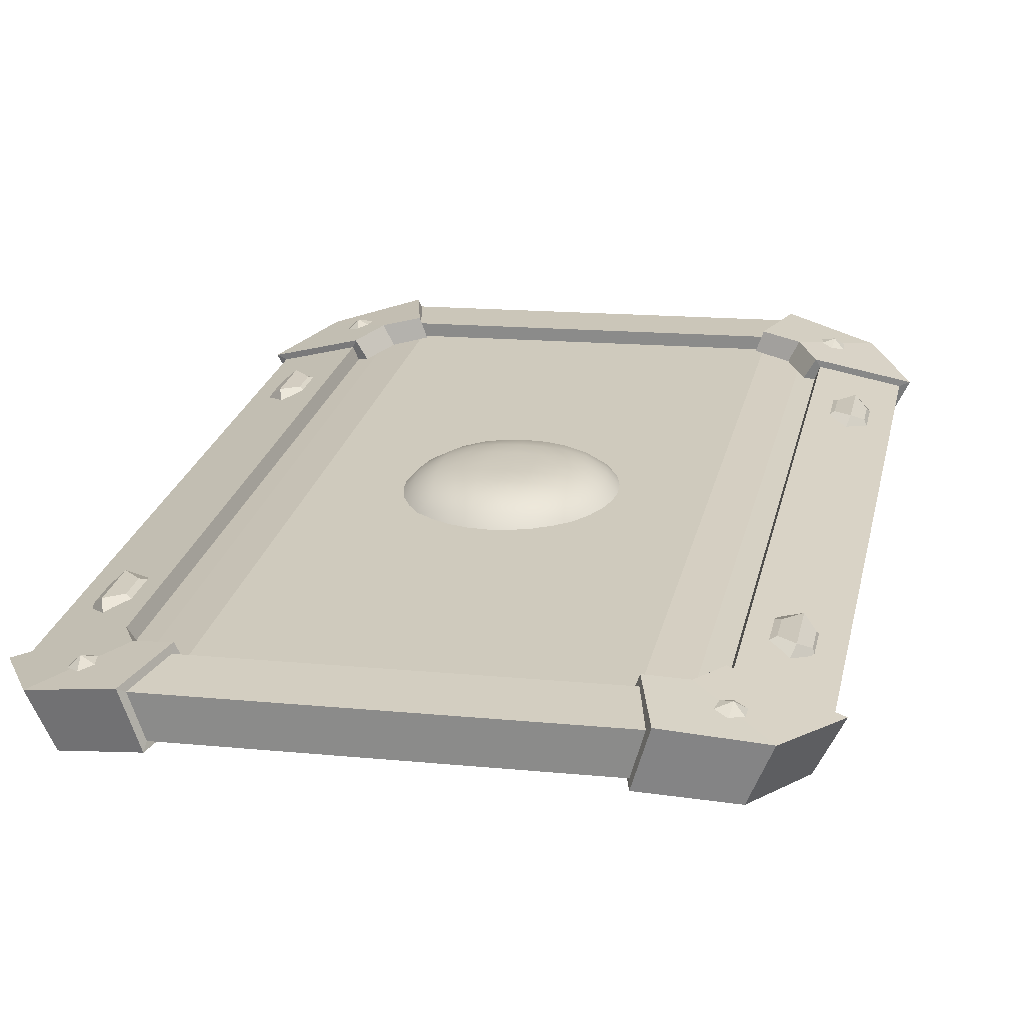
<metadata>
{"format":"obj","ext":"obj","renderer":"f3d","projection":"perspective","resolution":1024,"background":"white","views":[{"elev":23.6,"azim":-167.9,"up":"+Z"}]}
</metadata>
<code>
o shield5
v -0.01185 -0.03371 0.002595
v -0.008102 -0.02695 -0.002483
v 0.02385 -0.01313 0.001446
v 0.01589 -0.01312 -0.003255
v 0.01197 0.007493 0.001828
v -0.01182 0.007513 0.002594
v -0.008079 0.000749 -0.002484
v -0.01222 -0.03371 -0.00235
v 0.01209 -0.03373 -0.003133
v 0.02369 -0.01313 -0.003507
v 0.01187 0.007493 -0.003126
v -0.01197 0.007513 -0.002358
v -0.008933 -0.02365 -0.03136
v 0.01518 -0.01312 -0.02513
v -0.008561 -0.002549 -0.01735
v 0.01458 0.00774 -0.04427
v -0.009056 0.01151 -0.0331
v 0.01435 0.04471 -0.05239
v -0.009281 0.04293 -0.0409
v 0.02395 0.04471 -0.05269
v -0.01388 0.04185 -0.03431
v 0.01217 0.2429 0.001822
v 0.008102 0.2362 -0.003005
v 0.02405 0.2223 0.001439
v 0.01608 0.2223 -0.003262
v 0.01213 0.2017 0.001823
v -0.01165 0.2017 0.002589
v -0.007905 0.2085 -0.002489
v 0.01201 0.2429 -0.00313
v 0.02388 0.2223 -0.003513
v 0.01197 0.2017 -0.003129
v -0.01181 0.2017 -0.002363
v 0.00717 0.2329 -0.03188
v 0.01538 0.2223 -0.02513
v -0.008382 0.2118 -0.01736
v 0.00642 0.2052 -0.05443
v 0.01474 0.2014 -0.04428
v 0.007084 0.1977 -0.03362
v -0.0089 0.1977 -0.0331
v 0.006114 0.1627 -0.06285
v 0.01445 0.1645 -0.05239
v 0.006807 0.1663 -0.04142
v -0.009178 0.1663 -0.0409
v 0.01071 0.1616 -0.06944
v 0.02405 0.1645 -0.0527
v 0.01182 0.1674 -0.03513
v -0.01377 0.1674 -0.03431
v -0.01471 0.1046 -0.06141
v 0.01121 0.1046 -0.06226
v 0.02423 0.1046 -0.04551
v 0.01219 0.1046 -0.02795
v 0.3812 0.6376 0.0139
v 0.3853 0.6114 0.02543
v 0.4028 0.6245 0.008266
v 0.4028 0.5984 0.008266
v 0.3812 0.5853 0.0139
v 0.3596 0.5984 0.01953
v 0.3596 0.6245 0.01953
v 0.3812 -0.6401 0.0139
v 0.3853 -0.614 0.02543
v 0.4028 -0.627 0.008266
v 0.4028 -0.6009 0.008266
v 0.3812 -0.5878 0.0139
v 0.3596 -0.6009 0.01953
v 0.3596 -0.627 0.01953
v 0.2818 -0.6008 0.03129
v 0.3707 -0.5297 0.01001
v 0.3453 -0.5297 -0.04983
v 0.262 -0.6008 -0.0299
v 0.4889 -0.5465 -0.0271
v 0.2788 -0.6935 -0.03351
v 0.3347 -0.587 -0.003133
v 0.2751 -0.6008 0.01056
v 0.3284 0.5816 -0.00156
v 0.3621 0.5238 -0.01026
v 0.3621 -0.5297 -0.01026
v 0.2709 0.5982 0.01143
v 0.3271 -0.587 -0.02259
v 0.3539 -0.5297 -0.02956
v 0.3209 0.5816 -0.02105
v 0.2687 -0.6008 -0.009175
v 0.02772 -0.1297 0.0348
v 0.05412 -0.1256 0.03117
v 0.08045 -0.1183 0.02517
v 0.03092 -0.09762 0.04848
v 0.06007 -0.0945 0.04446
v 0.0891 -0.08904 0.03709
v 0.03292 -0.0655 0.05391
v 0.0639 -0.06342 0.05047
v 0.09476 -0.05978 0.04334
v 0.03401 -0.03339 0.05545
v 0.06606 -0.03235 0.05284
v 0.09798 -0.03053 0.04632
v 0.03435 -0.00127 0.05561
v 0.06676 -0.00127 0.05342
v 0.09903 -0.00127 0.0472
v 0.03401 0.03085 0.05545
v 0.06606 0.02981 0.05284
v 0.09798 0.02799 0.04632
v 0.03292 0.06297 0.05391
v 0.0639 0.06088 0.05047
v 0.09476 0.05724 0.04334
v 0.03092 0.09508 0.04848
v 0.06007 0.09196 0.04446
v 0.0891 0.0865 0.03709
v 0.1067 -0.1073 0.01589
v 0.1144 -0.1155 0.000144
v 0.1179 -0.08077 0.02396
v 0.1311 -0.08696 0.006561
v 0.1254 -0.05427 0.02887
v 0.1418 -0.0584 0.0107
v 0.1296 -0.02777 0.03151
v 0.1478 -0.02983 0.01303
v 0.131 -0.00127 0.03235
v 0.1498 -0.00127 0.01379
v 0.1296 0.02523 0.03151
v 0.1478 0.02729 0.01303
v 0.1254 0.05173 0.02887
v 0.1418 0.05586 0.0107
v 0.1179 0.07823 0.02396
v 0.1311 0.08442 0.006561
v 0.08608 -0.132 0.00801
v 0.05768 -0.1425 0.01341
v 0.02921 -0.1485 0.01685
v 0.1144 0.113 0.000144
v 0.08608 0.1294 0.00801
v 0.05768 0.14 0.01341
v 0.02921 0.146 0.01685
v 0.1067 0.1047 0.01589
v 0.08045 0.1158 0.02517
v 0.05412 0.123 0.03117
v 0.02772 0.1272 0.0348
v 0.365 0.5198 0.02305
v 0.2775 0.5896 0.04333
v 0.2499 0.5896 -0.03815
v 0.3303 0.5201 -0.0569
v 0.3013 0.5757 -0.05042
v 0.334 0.5756 0.03166
v 0.4013 0.663 -0.0756
v 0.2799 0.7008 -0.04355
v 0.4377 0.663 0.000182
v 0.505 0.5484 -0.02223
v 0.4633 0.5483 -0.09702
v 0.3078 0.7006 0.03549
v 0.3166 0.5714 0.001385
v 0.3463 0.5179 -0.006172
v 0.2649 0.5852 0.01279
v 0.3088 0.5716 -0.01804
v 0.2583 0.5853 -0.00691
v 0.338 0.5181 -0.02544
v 0.3707 0.5238 0.01001
v 0.2775 0.5982 0.03218
v 0.258 0.5982 -0.02908
v 0.3453 0.5238 -0.04983
v 0.2788 0.691 -0.03351
v 0.4889 0.544 -0.0271
v 0.456 0.544 -0.08459
v 0.2997 0.691 0.02745
v 0.2646 0.5982 -0.008331
v 0.3539 0.5238 -0.02956
v 0.365 -0.5224 0.02305
v 0.2775 -0.5921 0.04333
v 0.2499 -0.5921 -0.03815
v 0.3303 -0.5227 -0.0569
v 0.3013 -0.5782 -0.05042
v 0.334 -0.5781 0.03166
v 0.4013 -0.6655 -0.0756
v 0.2799 -0.7034 -0.04355
v 0.4377 -0.6656 0.000182
v 0.505 -0.5509 -0.02223
v 0.4633 -0.5508 -0.09702
v 0.3078 -0.7031 0.03549
v 0.3166 -0.5739 0.001385
v 0.3463 -0.5205 -0.006172
v 0.2649 -0.5878 0.01279
v 0.3088 -0.5741 -0.01804
v 0.2583 -0.5878 -0.00691
v 0.338 -0.5207 -0.02544
v 0.3707 -0.5263 0.01001
v 0.2775 -0.6008 0.03218
v 0.258 -0.6008 -0.02908
v 0.3453 -0.5263 -0.04983
v 0.456 -0.5465 -0.08459
v 0.2997 -0.6935 0.02745
v 0.3621 -0.5263 -0.01026
v 0.2709 -0.6008 0.01143
v 0.2646 -0.6008 -0.008331
v 0.3539 -0.5263 -0.02956
v 0.3527 0.5837 -0.05606
v 0.347 0.5837 -0.06924
v 0.3742 0.6002 -0.06198
v 0.3685 0.6002 -0.07515
v 0.366 0.6268 -0.05971
v 0.3603 0.6268 -0.07289
v 0.3395 0.6268 -0.0524
v 0.3337 0.6268 -0.06558
v 0.3313 0.6002 -0.05014
v 0.3256 0.6002 -0.06332
v 0.3527 -0.5863 -0.05606
v 0.347 -0.5863 -0.06924
v 0.3742 -0.6027 -0.06198
v 0.3685 -0.6027 -0.07515
v 0.366 -0.6293 -0.05971
v 0.3603 -0.6293 -0.07289
v 0.3395 -0.6293 -0.0524
v 0.3337 -0.6293 -0.06558
v 0.3313 -0.6027 -0.05014
v 0.3256 -0.6027 -0.06332
v 0.4092 0.3533 0.003784
v 0.4092 0.3987 0.003784
v 0.4509 0.3533 -0.01086
v 0.4509 0.3987 -0.01086
v 0.4343 0.3337 0.004039
v 0.4343 0.4183 0.004039
v 0.426 0.3131 -0.01088
v 0.426 0.4389 -0.01088
v 0.4565 0.4098 -0.02265
v 0.4565 0.3422 -0.02265
v 0.3945 0.4098 -0.000866
v 0.3945 0.3422 -0.000866
v 0.4084 -0.3558 0.002768
v 0.4084 -0.4013 0.002768
v 0.4512 -0.3558 -0.009692
v 0.4512 -0.4013 -0.009692
v 0.4334 -0.3363 0.004325
v 0.4334 -0.4208 0.004325
v 0.4264 -0.3157 -0.01101
v 0.4264 -0.4414 -0.01101
v 0.4578 -0.4124 -0.02118
v 0.4578 -0.3447 -0.02118
v 0.3941 -0.4124 -0.002644
v 0.3941 -0.3447 -0.002644
v 0.01217 -0.03371 0.001822
v 0.008102 -0.02695 -0.003005
v -0.02353 -0.01313 0.002972
v -0.01589 -0.01312 -0.002232
v -0.01165 0.007493 0.002589
v -0.007905 0.000736 -0.002489
v 0.01213 0.007513 0.001823
v 0.008079 0.000749 -0.003004
v -0.02337 -0.01313 -0.001991
v 0.00717 -0.02365 -0.03188
v -0.01659 -0.01312 -0.0241
v -0.008382 -0.002563 -0.01736
v 0.007603 -0.002549 -0.01787
v 0.00642 0.004011 -0.05443
v -0.009564 0.003997 -0.05391
v -0.01723 0.00774 -0.04325
v -0.0089 0.0115 -0.0331
v 0.007084 0.01151 -0.03362
v 0.006114 0.04654 -0.06285
v -0.009871 0.04652 -0.06233
v -0.01752 0.04471 -0.05136
v -0.009178 0.04292 -0.0409
v 0.006807 0.04293 -0.04142
v 0.01071 0.04763 -0.06944
v -0.01488 0.0476 -0.06861
v -0.02712 0.04471 -0.05105
v -0.01377 0.04183 -0.03431
v 0.01182 0.04185 -0.03513
v -0.01185 0.2429 0.002595
v -0.008102 0.2362 -0.002483
v -0.02372 0.2223 0.002978
v -0.01608 0.2223 -0.002226
v 0.00804 0.2085 -0.003003
v -0.01201 0.2429 -0.002357
v -0.02388 0.2223 -0.001975
v -0.009029 0.2329 -0.03136
v -0.01679 0.2223 -0.0241
v 0.007558 0.2118 -0.01787
v -0.009733 0.2052 -0.0539
v -0.01739 0.2014 -0.04324
v -0.009968 0.1627 -0.06233
v -0.01762 0.1645 -0.05136
v -0.01498 0.1616 -0.06861
v -0.02722 0.1645 -0.05105
v -0.02694 0.1046 -0.04386
v -0.01363 0.1046 -0.02712
v -0.3793 0.6376 0.03839
v -0.3827 0.6114 0.05017
v -0.4012 0.6245 0.03416
v -0.4012 0.5984 0.03416
v -0.3793 0.5853 0.03839
v -0.3575 0.5984 0.04263
v -0.3575 0.6245 0.04263
v -0.3793 -0.6401 0.03839
v -0.3827 -0.614 0.05017
v -0.4012 -0.627 0.03416
v -0.4012 -0.6009 0.03416
v -0.3793 -0.5878 0.03839
v -0.3575 -0.6009 0.04263
v -0.3575 -0.627 0.04263
v -0.279 -0.6008 0.04936
v -0.3691 -0.5297 0.03384
v -0.3691 0.5238 0.03384
v -0.2747 0.5982 0.04996
v -0.3476 -0.5297 -0.02752
v -0.2632 -0.6008 -0.01299
v -0.4603 -0.5465 -0.05508
v -0.2802 0.691 -0.0155
v -0.4895 0.544 0.004412
v -0.4895 -0.5465 0.004412
v -0.2802 -0.6935 -0.0155
v -0.3341 -0.587 0.01841
v -0.2737 -0.6008 0.02824
v -0.3276 0.5816 0.01957
v -0.3618 0.5238 0.01306
v -0.3618 -0.5297 0.01306
v -0.3277 -0.587 -0.001496
v -0.3549 -0.5297 -0.006733
v -0.3214 0.5816 -0.000357
v -0.2686 -0.6008 0.008129
v -0.000701 -0.6935 -0.0245
v 0.001282 -0.6935 0.03706
v 0.001282 0.691 0.03706
v -0.000701 0.691 -0.0245
v -0.000602 -0.6008 -0.02145
v 0.001387 -0.6008 0.04032
v 0.001411 0.5982 0.04107
v -0.00058 0.5982 -0.02075
v 0.000713 -0.6008 0.0194
v 0.000737 0.5982 0.02013
v 7.2e-05 -0.6008 -0.000523
v 9.5e-05 0.5982 0.000189
v 0.001265 -0.1311 0.03653
v -0.02525 -0.1297 0.0365
v -0.05183 -0.1256 0.03458
v -0.07848 -0.1183 0.03029
v 0.00171 -0.09864 0.05033
v -0.02756 -0.09762 0.05037
v -0.0569 -0.0945 0.04822
v -0.08635 -0.08904 0.04274
v 0.001876 -0.06618 0.05551
v -0.0292 -0.0655 0.05591
v -0.06034 -0.06342 0.05447
v -0.0916 -0.05978 0.04934
v 0.001913 -0.03373 0.05665
v -0.03019 -0.03339 0.05751
v -0.06235 -0.03235 0.05698
v -0.09462 -0.03053 0.05253
v 0.001909 -0.00127 0.05653
v -0.03053 -0.00127 0.0577
v -0.06301 -0.00127 0.0576
v -0.09561 -0.00127 0.05347
v 0.001913 0.03119 0.05665
v -0.03019 0.03085 0.05751
v -0.06235 0.02981 0.05698
v -0.09462 0.02799 0.05253
v 0.001876 0.06365 0.05551
v -0.0292 0.06297 0.05591
v -0.06034 0.06088 0.05447
v -0.0916 0.05724 0.04934
v 0.00171 0.0961 0.05033
v -0.02756 0.09508 0.05037
v -0.0569 0.09196 0.04822
v -0.08635 0.0865 0.04274
v -0.1052 -0.1073 0.02271
v -0.114 -0.1155 0.0075
v -0.116 -0.08077 0.03149
v -0.1302 -0.08696 0.01498
v -0.1231 -0.05427 0.03687
v -0.1406 -0.0584 0.0198
v -0.1272 -0.02777 0.03979
v -0.1465 -0.02983 0.02251
v -0.1285 -0.00127 0.04071
v -0.1484 -0.00127 0.02339
v -0.1272 0.02523 0.03979
v -0.1465 0.02729 0.02251
v -0.1231 0.05173 0.03687
v -0.1406 0.05586 0.0198
v -0.116 0.07823 0.03149
v -0.1302 0.08442 0.01498
v -0.08521 -0.132 0.01353
v -0.05652 -0.1425 0.01709
v -0.02789 -0.1485 0.01869
v 0.000687 -0.1504 0.01859
v -0.114 0.113 0.0075
v -0.08521 0.1294 0.01353
v -0.05652 0.14 0.01709
v -0.02789 0.146 0.01869
v 0.000687 0.1479 0.01859
v -0.1052 0.1047 0.02271
v -0.07848 0.1158 0.03029
v -0.05183 0.123 0.03458
v -0.02525 0.1272 0.0365
v 0.001265 0.1286 0.03653
v -0.3626 0.5198 0.04648
v -0.274 0.5896 0.06109
v -0.2516 0.5896 -0.022
v -0.3331 0.5201 -0.03553
v -0.3037 0.5757 -0.03094
v -0.3311 0.5756 0.05308
v -0.4051 0.663 -0.04963
v -0.2819 0.7008 -0.02545
v -0.4366 0.663 0.02834
v -0.5052 0.5484 0.01031
v -0.4685 0.5483 -0.06701
v -0.3047 0.7006 0.05522
v -0.3157 0.5714 0.02175
v -0.3458 0.5179 0.01612
v -0.2633 0.5852 0.02981
v -0.3092 0.5716 0.001867
v -0.2581 0.5853 0.009723
v -0.3387 0.5181 -0.003651
v -0.2592 0.5982 -0.01242
v -0.3476 0.5238 -0.02752
v -0.4603 0.544 -0.05508
v -0.2971 0.691 0.04667
v -0.2695 0.5982 0.02883
v -0.2644 0.5982 0.008709
v -0.3549 0.5238 -0.006733
v -0.3626 -0.5224 0.04648
v -0.274 -0.5921 0.06109
v -0.2516 -0.5921 -0.022
v -0.3331 -0.5227 -0.03553
v -0.3037 -0.5782 -0.03094
v -0.3311 -0.5781 0.05308
v -0.4051 -0.6655 -0.04963
v -0.2819 -0.7034 -0.02545
v -0.4366 -0.6656 0.02834
v -0.5052 -0.5509 0.01031
v -0.4685 -0.5508 -0.06701
v -0.3047 -0.7031 0.05522
v -0.3157 -0.5739 0.02175
v -0.3458 -0.5205 0.01612
v -0.2633 -0.5878 0.02981
v -0.3092 -0.5741 0.001866
v -0.2581 -0.5878 0.009723
v -0.3387 -0.5207 -0.003651
v -0.3691 -0.5263 0.03384
v -0.2747 -0.6008 0.04996
v -0.2592 -0.6008 -0.01242
v -0.3476 -0.5263 -0.02752
v -0.2971 -0.6935 0.04667
v -0.3618 -0.5263 0.01306
v -0.2695 -0.6008 0.02883
v -0.2644 -0.6008 0.008709
v -0.3549 -0.5263 -0.006733
v -0.3554 0.5837 -0.03325
v -0.3506 0.5837 -0.04677
v -0.3772 0.6002 -0.03777
v -0.3724 0.6002 -0.05129
v -0.3689 0.6268 -0.03605
v -0.364 0.6268 -0.04956
v -0.342 0.6268 -0.03046
v -0.3371 0.6268 -0.04397
v -0.3336 0.6002 -0.02873
v -0.3288 0.6002 -0.04225
v -0.3554 -0.5863 -0.03325
v -0.3506 -0.5863 -0.04677
v -0.3772 -0.6027 -0.03777
v -0.3724 -0.6027 -0.05129
v -0.3689 -0.6293 -0.03605
v -0.364 -0.6293 -0.04956
v -0.342 -0.6293 -0.03046
v -0.3371 -0.6293 -0.04397
v -0.3336 -0.6027 -0.02873
v -0.3288 -0.6027 -0.04225
v -0.408 0.3533 0.0301
v -0.408 0.3987 0.0301
v -0.4505 0.3533 0.01817
v -0.4505 0.3987 0.01817
v -0.433 0.3337 0.03197
v -0.433 0.4183 0.03197
v -0.4256 0.3131 0.01655
v -0.4256 0.4389 0.01655
v -0.4568 0.4098 0.006764
v -0.4568 0.3422 0.006764
v -0.3935 0.4098 0.02451
v -0.3935 0.3422 0.02451
v -0.4072 -0.3558 0.02904
v -0.4072 -0.4013 0.02904
v -0.4507 -0.3558 0.01936
v -0.4507 -0.4013 0.01936
v -0.4321 -0.3363 0.0322
v -0.4321 -0.4208 0.0322
v -0.426 -0.3157 0.01644
v -0.426 -0.4414 0.01644
v -0.458 -0.4124 0.008315
v -0.458 -0.3447 0.008315
v -0.3933 -0.4124 0.02272
v -0.3933 -0.3447 0.02272
g shield5_shield5_shield5
f 21 260 51 278
f 255 18 20 260
f 19 255 260 21
f 18 251 256 20
f 20 256 49 50
f 260 20 50 51
f 47 278 51 46
f 42 46 45 41
f 43 47 46 42
f 41 45 44 40
f 45 50 49 44
f 46 51 50 45
f 74 72 76 75
f 318 66 73 321
f 67 151 75 76
f 78 80 160 79
f 73 72 74 77
f 321 73 77 322
f 78 81 159 80
f 81 323 324 159
f 166 173 175 162
f 161 174 173 166
f 175 186 180 162
f 161 179 185 174
f 260 51 278 259
f 254 259 258 253
f 252 257 256 251
f 255 260 259 254
f 253 258 257 252
f 258 277 48 257
f 259 278 277 258
f 257 48 49 256
f 43 274 276 47
f 273 40 44 275
f 274 273 275 276
f 276 275 48 277
f 47 276 277 278
f 275 44 49 48
f 306 307 308 304
f 318 321 305 293
f 309 310 411 311
f 406 411 310 297
f 305 409 306 304
f 321 322 409 305
f 309 311 410 312
f 312 410 324 323
f 417 413 426 424
f 412 417 424 425
f 426 413 431 436
f 412 425 435 430
g shield5_shield5_shield5_metall
f 1 8 9 233
f 233 9 10 3
f 3 10 11 5
f 5 11 12 6
f 2 234 9 8
f 234 4 10 9
f 4 240 11 10
f 240 7 12 11
f 15 245 250 17
f 240 4 14 245
f 234 2 13 242
f 7 240 245 15
f 4 234 242 14
f 250 16 18 255
f 14 242 246 16
f 245 14 16 250
f 17 250 255 19
f 16 246 251 18
f 22 29 266 261
f 22 24 30 29
f 24 26 31 30
f 26 27 32 31
f 29 23 262 266
f 23 29 30 25
f 25 30 31 265
f 265 31 32 28
f 35 39 38 270
f 265 270 34 25
f 23 33 268 262
f 25 34 33 23
f 38 42 41 37
f 34 37 36 33
f 270 38 37 34
f 39 43 42 38
f 37 41 40 36
f 52 53 54
f 54 53 55
f 55 53 56
f 56 53 57
f 57 53 58
f 58 53 52
f 59 61 60
f 61 62 60
f 62 63 60
f 63 64 60
f 64 65 60
f 65 59 60
f 183 157 156 70
f 316 315 158 155
f 68 154 157 183
f 151 67 70 156
f 317 69 71 313
f 319 152 158 315
f 154 68 79 160
f 320 153 159 324
f 152 319 322 77
f 153 320 316 155
f 66 318 314 184
f 184 314 313 71
f 69 317 323 81
f 139 141 142 143
f 140 144 141 139
f 137 135 140 139
f 138 133 142 141
f 136 137 139 143
f 134 138 141 144
f 138 134 147 145
f 133 138 145 146
f 135 137 148 149
f 137 136 150 148
f 144 140 155 158
f 143 142 156 157
f 140 135 153 155
f 142 133 151 156
f 136 143 157 154
f 134 144 158 152
f 147 134 152 77
f 133 146 75 151
f 150 136 154 160
f 135 149 159 153
f 167 171 170 169
f 168 167 169 172
f 165 167 168 163
f 166 169 170 161
f 164 171 167 165
f 162 172 169 166
f 163 177 176 165
f 165 176 178 164
f 172 184 71 168
f 171 183 70 170
f 168 71 181 163
f 170 70 179 161
f 164 182 183 171
f 162 180 184 172
f 178 188 182 164
f 163 181 187 177
f 189 190 192 191
f 191 192 194 193
f 193 194 196 195
f 190 198 196 194
f 195 196 198 197
f 197 198 190 189
f 199 201 202 200
f 201 203 204 202
f 203 205 206 204
f 200 206 208
f 205 207 208 206
f 207 199 200 208
f 1 235 241 8
f 235 237 12 241
f 237 239 11 12
f 2 8 241 236
f 236 241 12 238
f 245 250 249 244
f 238 244 243 236
f 240 245 244 238
f 236 243 13 2
f 249 254 253 248
f 243 248 247 13
f 244 249 248 243
f 13 247 246 242
f 247 252 251 246
f 250 255 254 249
f 248 253 252 247
f 261 266 267 263
f 263 267 32 27
f 262 264 267 266
f 264 28 32 267
f 28 264 269 35
f 265 28 35 270
f 264 262 268 269
f 39 272 274 43
f 269 268 271 272
f 35 269 272 39
f 268 33 36 271
f 271 36 40 273
f 272 271 273 274
f 279 281 280
f 281 282 280
f 282 283 280
f 283 284 280
f 284 285 280
f 285 279 280
f 286 287 288
f 288 287 289
f 289 287 290
f 290 287 291
f 291 287 292
f 292 287 286
f 299 302 301 407
f 316 300 408 315
f 297 299 407 406
f 295 301 302 294
f 317 313 303 298
f 319 315 408 296
f 294 308 307 295
f 320 324 410 405
f 296 409 322 319
f 405 300 316 320
f 293 434 314 318
f 434 303 313 314
f 298 312 323 317
f 393 397 396 395
f 394 393 395 398
f 391 393 394 389
f 392 395 396 387
f 390 397 393 391
f 388 398 395 392
f 392 399 401 388
f 387 400 399 392
f 389 403 402 391
f 391 402 404 390
f 398 408 300 394
f 397 407 301 396
f 394 300 405 389
f 396 301 295 387
f 390 406 407 397
f 388 296 408 398
f 401 409 296 388
f 387 295 307 400
f 404 411 406 390
f 389 405 410 403
f 418 420 421 422
f 419 423 420 418
f 416 414 419 418
f 417 412 421 420
f 415 416 418 422
f 413 417 420 423
f 414 416 427 428
f 416 415 429 427
f 423 419 303 434
f 422 421 302 299
f 419 414 432 303
f 421 412 430 302
f 415 422 299 433
f 413 423 434 431
f 429 415 433 438
f 414 428 437 432
f 439 441 442 440
f 441 443 444 442
f 443 445 446 444
f 444 446 448 440
f 445 447 448 446
f 447 439 440 448
f 449 450 452 451
f 451 452 454 453
f 453 454 456 455
f 450 458 456 454
f 455 456 458 457
f 457 458 450 449
f 192 190 194
f 442 444 440
f 452 450 454
f 202 204 206 200
f 325 82 85 329
f 82 83 86 85
f 83 84 87 86
f 84 106 108 87
f 329 85 88 333
f 85 86 89 88
f 86 87 90 89
f 87 108 110 90
f 333 88 91 337
f 88 89 92 91
f 89 90 93 92
f 90 110 112 93
f 337 91 94 341
f 91 92 95 94
f 92 93 96 95
f 93 112 114 96
f 341 94 97 345
f 94 95 98 97
f 95 96 99 98
f 96 114 116 99
f 345 97 100 349
f 97 98 101 100
f 98 99 102 101
f 99 116 118 102
f 349 100 103 353
f 100 101 104 103
f 101 102 105 104
f 102 118 120 105
f 353 103 132 386
f 103 104 131 132
f 104 105 130 131
f 105 120 129 130
f 106 107 109 108
f 108 109 111 110
f 110 111 113 112
f 112 113 115 114
f 114 115 117 116
f 116 117 119 118
f 118 119 121 120
f 120 121 125 129
f 106 84 122 107
f 84 83 123 122
f 83 82 124 123
f 82 325 376 124
f 125 126 130 129
f 126 127 131 130
f 127 128 132 131
f 128 381 386 132
f 325 329 330 326
f 326 330 331 327
f 327 331 332 328
f 328 332 359 357
f 329 333 334 330
f 330 334 335 331
f 331 335 336 332
f 332 336 361 359
f 333 337 338 334
f 334 338 339 335
f 335 339 340 336
f 336 340 363 361
f 337 341 342 338
f 338 342 343 339
f 339 343 344 340
f 340 344 365 363
f 341 345 346 342
f 342 346 347 343
f 343 347 348 344
f 344 348 367 365
f 345 349 350 346
f 346 350 351 347
f 347 351 352 348
f 348 352 369 367
f 349 353 354 350
f 350 354 355 351
f 351 355 356 352
f 352 356 371 369
f 353 386 385 354
f 354 385 384 355
f 355 384 383 356
f 356 383 382 371
f 357 359 360 358
f 359 361 362 360
f 361 363 364 362
f 363 365 366 364
f 365 367 368 366
f 367 369 370 368
f 369 371 372 370
f 371 382 377 372
f 357 358 373 328
f 328 373 374 327
f 327 374 375 326
f 326 375 376 325
f 377 382 383 378
f 378 383 384 379
f 379 384 385 380
f 380 385 386 381
g shield5_shield5_shield5_crystall
f 213 214 210 209
f 218 217 212 211
f 215 218 211 213
f 216 219 210 214
f 217 216 214 212
f 211 212 214 213
f 209 210 219 220
f 220 215 213 209
f 225 221 222 226
f 230 223 224 229
f 227 225 223 230
f 228 226 222 231
f 229 224 226 228
f 223 225 226 224
f 221 232 231 222
f 232 221 225 227
f 463 459 460 464
f 468 461 462 467
f 465 463 461 468
f 466 464 460 469
f 467 462 464 466
f 461 463 464 462
f 459 470 469 460
f 470 459 463 465
f 475 476 472 471
f 480 479 474 473
f 477 480 473 475
f 478 481 472 476
f 479 478 476 474
f 473 474 476 475
f 471 472 481 482
f 482 477 475 471

</code>
